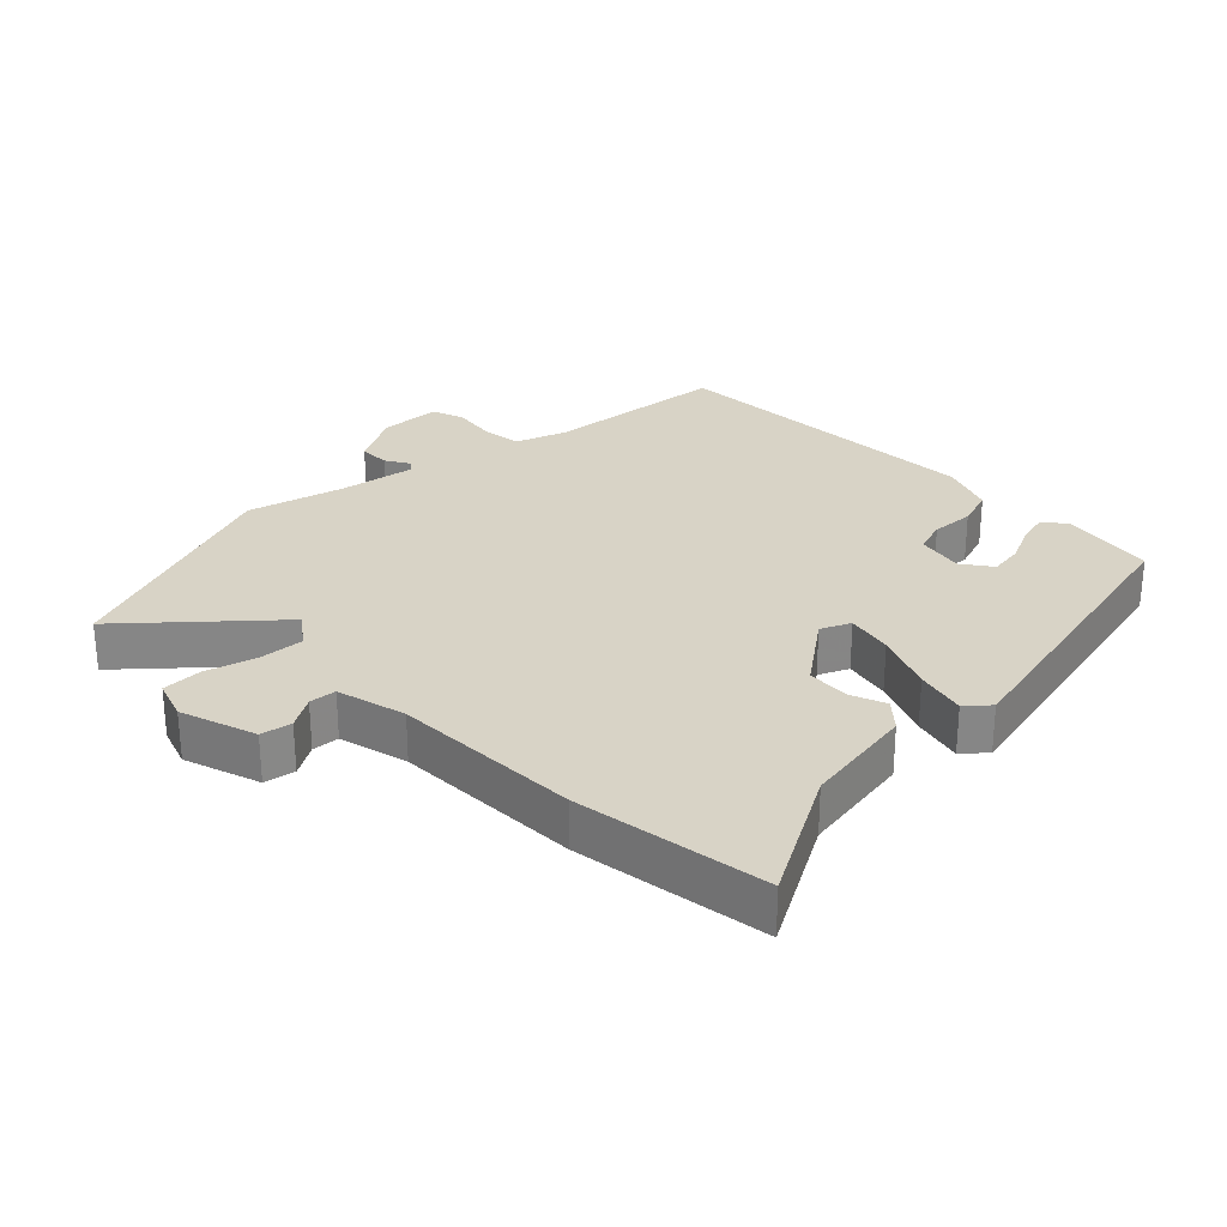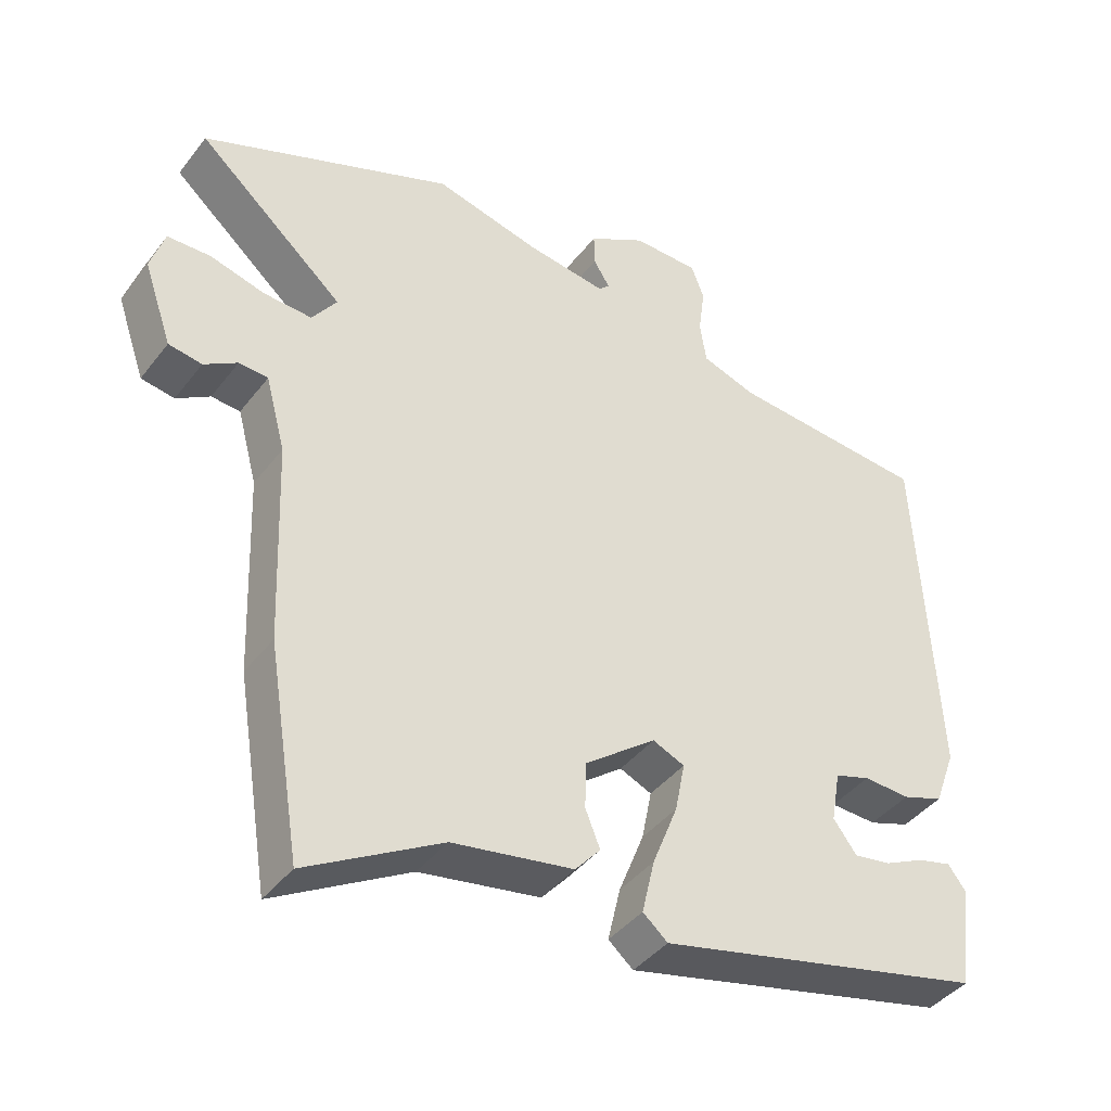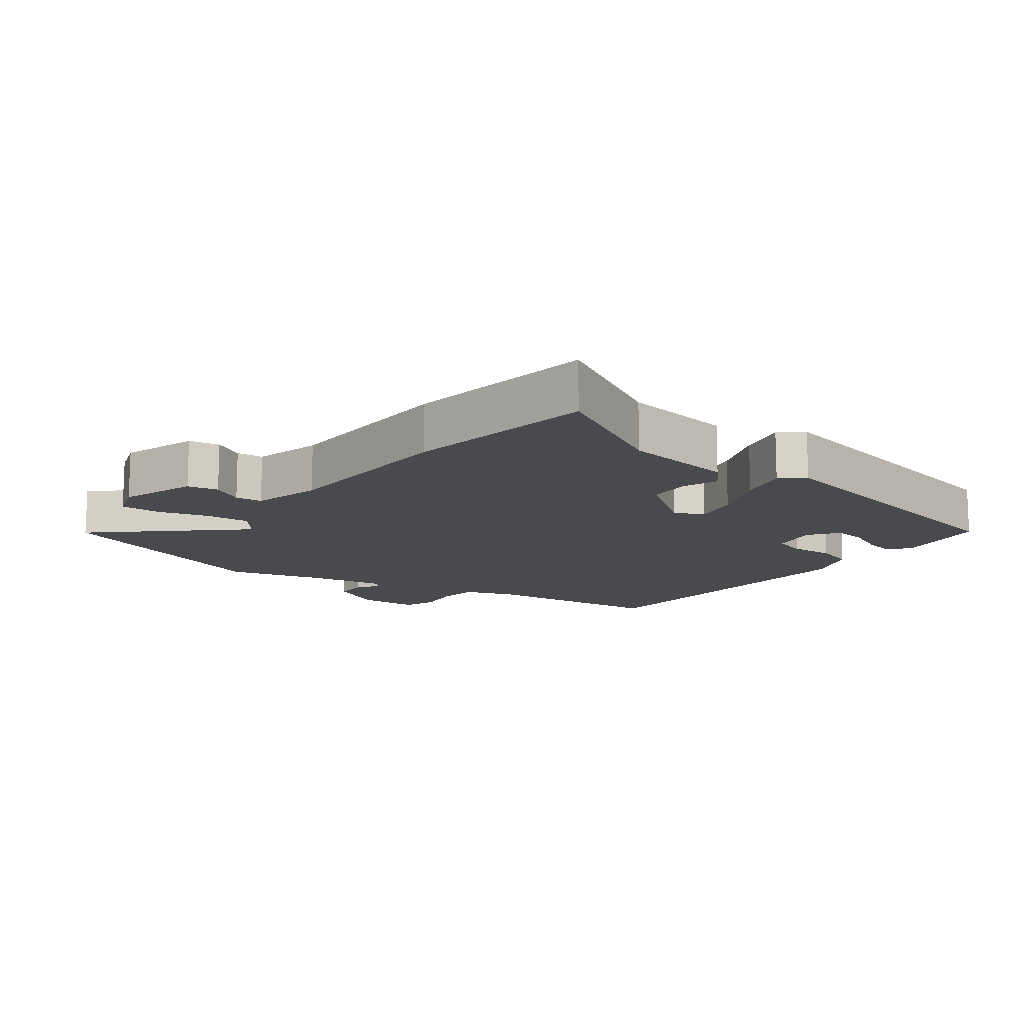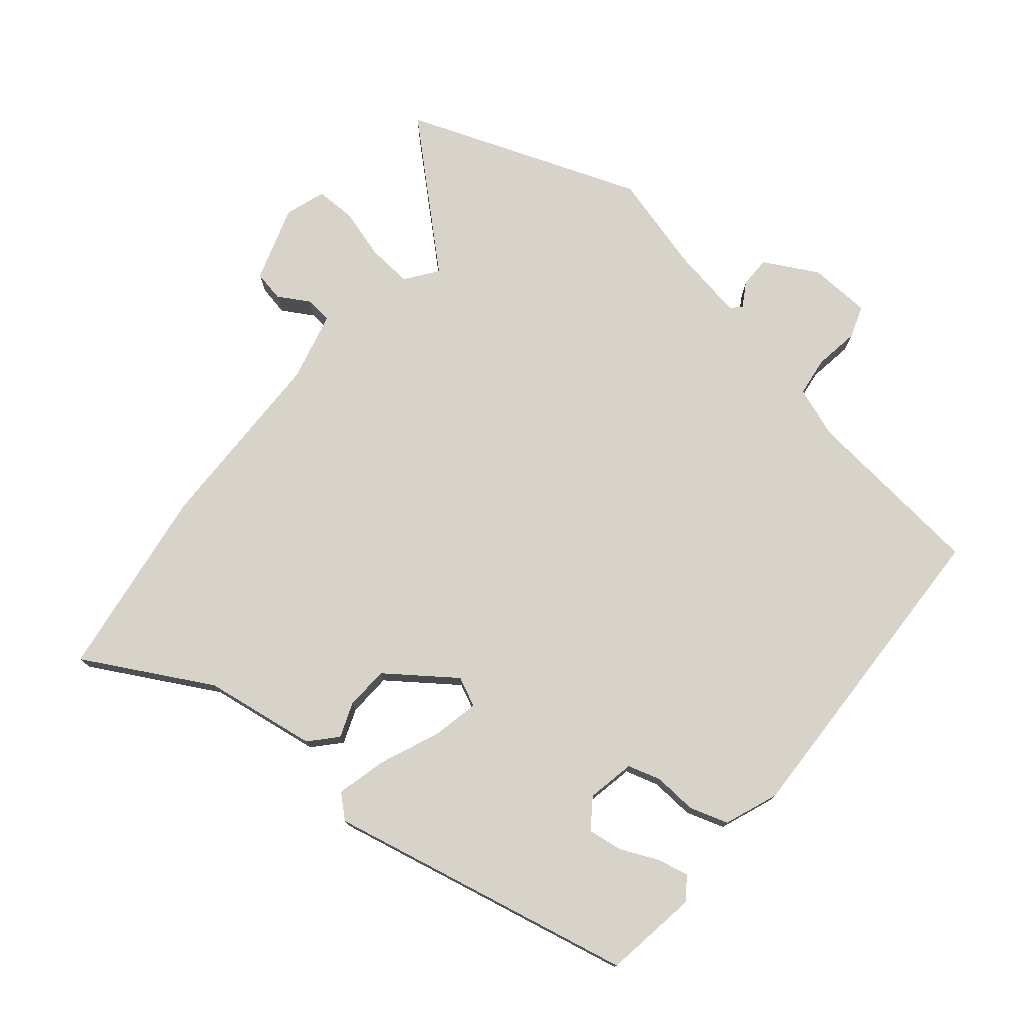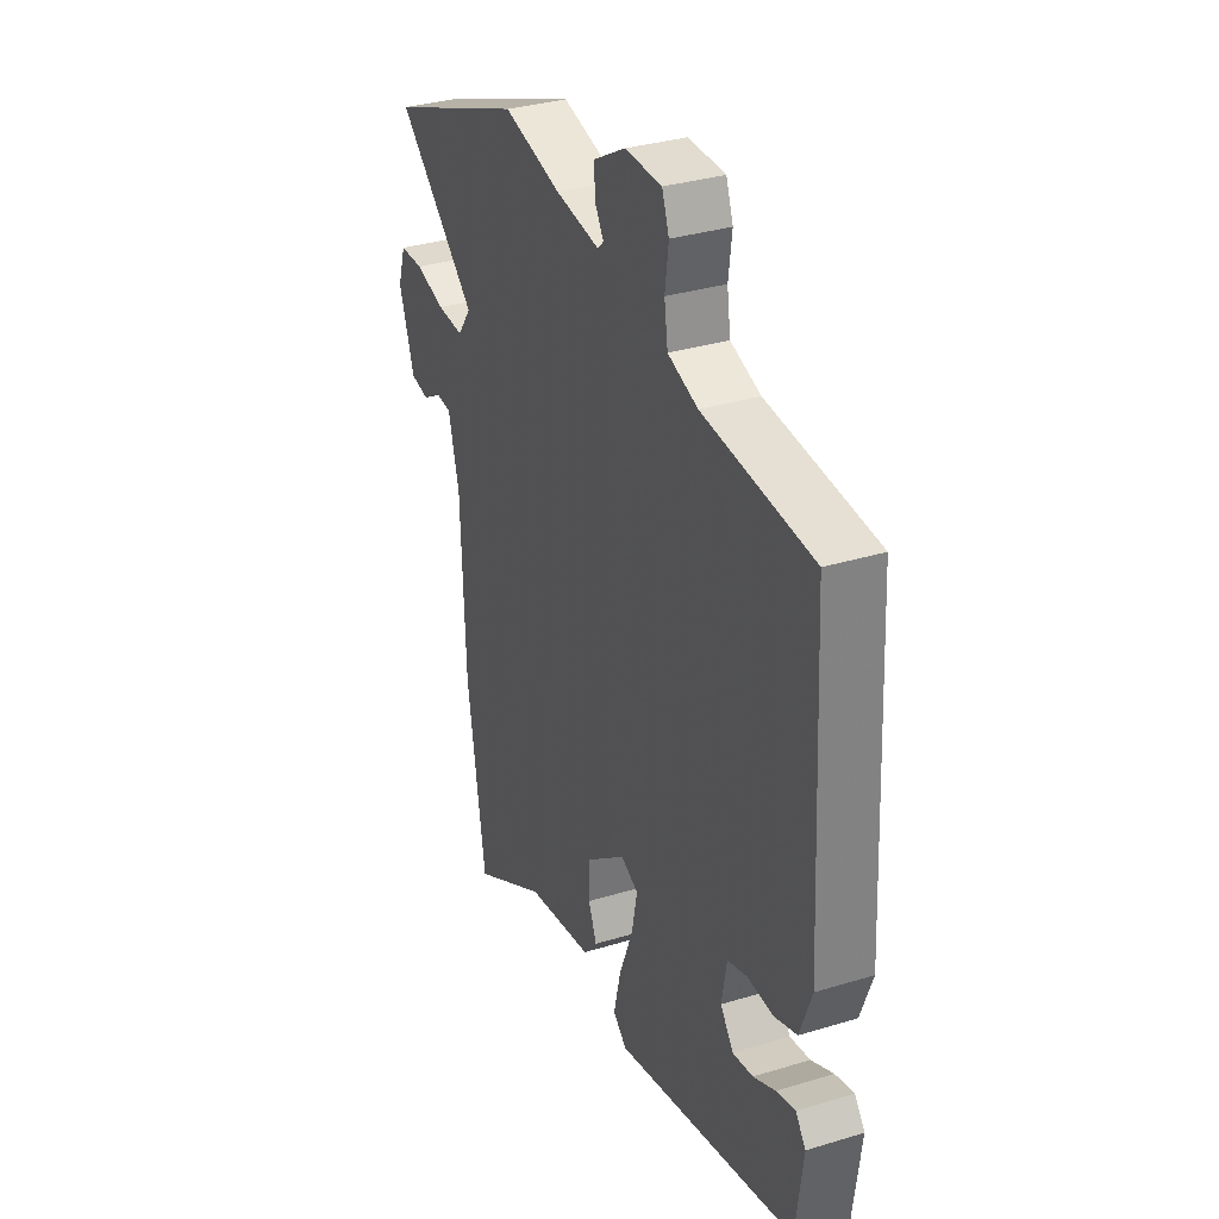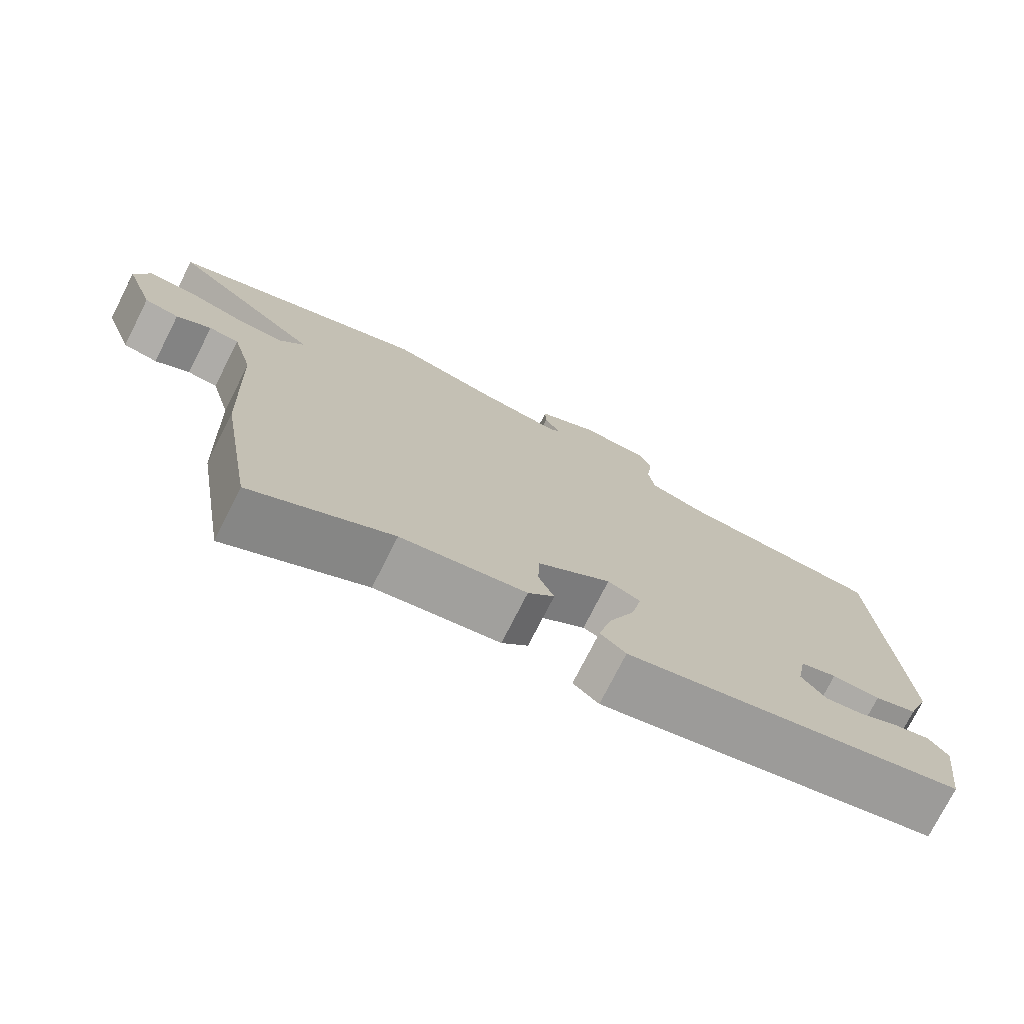
<metadata>
{"format":"obj","ext":"obj","renderer":"f3d","projection":"perspective","resolution":1024,"background":"white","views":[{"elev":28.1,"azim":136.3,"up":"+Y"},{"elev":-41.1,"azim":146.0,"up":"+Z"},{"elev":-13.1,"azim":144.0,"up":"+Y"},{"elev":76.1,"azim":-139.2,"up":"+Y"},{"elev":33.1,"azim":-112.8,"up":"+Z"},{"elev":-75.6,"azim":153.1,"up":"+Z"}]}
</metadata>
<code>
v -0.478 0.07 -0.431
v -0.497 0.07 -0.287
v -0.471 0.07 -0.253
v -0.423 0.07 -0.265
v -0.366 0.07 -0.292
v -0.314 0.07 -0.3
v -0.281 0.07 -0.256
v -0.294 0.07 -0.183
v -0.344 0.07 -0.167
v -0.41 0.07 -0.17
v -0.468 0.07 -0.15
v -0.498 0.07 -0.068
v -0.471 0.07 0.428
v -0.191 0.07 0.452
v -0.114 0.07 0.478
v -0.105 0.07 0.538
v -0.114 0.07 0.606
v -0.096 0.07 0.655
v -0.002 0.07 0.657
v 0.079 0.07 0.611
v 0.078 0.07 0.564
v 0.055 0.07 0.527
v 0.07 0.07 0.512
v 0.184 0.07 0.529
v 0.332 0.07 0.566
v 0.688 0.07 0.426
v 0.48 0.07 0.244
v 0.515 0.07 0.195
v 0.583 0.07 0.199
v 0.66 0.07 0.22
v 0.721 0.07 0.219
v 0.741 0.07 0.157
v 0.701 0.07 0.042
v 0.654 0.07 0.034
v 0.607 0.07 0.063
v 0.566 0.07 0.06
v 0.538 0.07 -0.045
v 0.527 0.07 -0.332
v 0.48 0.07 -0.625
v 0.289 0.07 -0.516
v 0.118 0.07 -0.487
v 0.082 0.07 -0.446
v 0.103 0.07 -0.394
v 0.101 0.07 -0.328
v 0 0.07 -0.251
v -0.045 0.07 -0.271
v -0.031 0.07 -0.342
v 0.005 0.07 -0.433
v 0.023 0.07 -0.51
v -0.012 0.07 -0.54
v -0.478 0 -0.431
v -0.497 0 -0.287
v -0.471 0 -0.253
v -0.423 0 -0.265
v -0.366 0 -0.292
v -0.314 0 -0.3
v -0.281 0 -0.256
v -0.294 0 -0.183
v -0.344 0 -0.167
v -0.41 0 -0.17
v -0.468 0 -0.15
v -0.498 0 -0.068
v -0.471 0 0.428
v -0.191 0 0.452
v -0.114 0 0.478
v -0.105 0 0.538
v -0.114 0 0.606
v -0.096 0 0.655
v -0.002 0 0.657
v 0.079 0 0.611
v 0.078 0 0.564
v 0.055 0 0.527
v 0.07 0 0.512
v 0.184 0 0.529
v 0.332 0 0.566
v 0.688 0 0.426
v 0.48 0 0.244
v 0.515 0 0.195
v 0.583 0 0.199
v 0.66 0 0.22
v 0.721 0 0.219
v 0.741 0 0.157
v 0.701 0 0.042
v 0.654 0 0.034
v 0.607 0 0.063
v 0.566 0 0.06
v 0.538 0 -0.045
v 0.527 0 -0.332
v 0.48 0 -0.625
v 0.289 0 -0.516
v 0.118 0 -0.487
v 0.082 0 -0.446
v 0.103 0 -0.394
v 0.101 0 -0.328
v 0 0 -0.251
v -0.045 0 -0.271
v -0.031 0 -0.342
v 0.005 0 -0.433
v 0.023 0 -0.51
v -0.012 0 -0.54
f 47 48 49 50
f 46 47 50 1
f 45 46 1
f 40 41 42 43
f 40 43 44
f 37 38 39 40
f 36 37 40 44
f 32 33 34 35
f 32 35 36
f 29 30 31 32
f 28 29 32 36
f 27 28 36 44
f 24 25 26 27
f 23 24 27 44
f 19 20 21 22
f 17 18 19 22
f 16 17 22 23
f 15 16 23 44
f 11 12 13 14
f 9 10 11 14
f 8 9 14 15
f 7 8 15
f 2 3 4 5
f 2 5 6
f 1 2 6
f 45 1 6
f 15 44 45
f 7 15 45
f 6 7 45
f 100 99 98 97
f 51 100 97 96
f 51 96 95
f 93 92 91 90
f 94 93 90
f 90 89 88 87
f 94 90 87 86
f 85 84 83 82
f 86 85 82
f 82 81 80 79
f 86 82 79 78
f 94 86 78 77
f 77 76 75 74
f 94 77 74 73
f 72 71 70 69
f 72 69 68 67
f 73 72 67 66
f 94 73 66 65
f 64 63 62 61
f 64 61 60 59
f 65 64 59 58
f 65 58 57
f 55 54 53 52
f 56 55 52
f 56 52 51
f 56 51 95
f 95 94 65
f 95 65 57
f 95 57 56
f 1 51 52 2
f 2 52 53 3
f 3 53 54 4
f 4 54 55 5
f 5 55 56 6
f 6 56 57 7
f 7 57 58 8
f 8 58 59 9
f 9 59 60 10
f 10 60 61 11
f 11 61 62 12
f 12 62 63 13
f 13 63 64 14
f 14 64 65 15
f 15 65 66 16
f 16 66 67 17
f 17 67 68 18
f 18 68 69 19
f 19 69 70 20
f 20 70 71 21
f 21 71 72 22
f 22 72 73 23
f 23 73 74 24
f 24 74 75 25
f 25 75 76 26
f 26 76 77 27
f 27 77 78 28
f 28 78 79 29
f 29 79 80 30
f 30 80 81 31
f 31 81 82 32
f 32 82 83 33
f 33 83 84 34
f 34 84 85 35
f 35 85 86 36
f 36 86 87 37
f 37 87 88 38
f 38 88 89 39
f 39 89 90 40
f 40 90 91 41
f 41 91 92 42
f 42 92 93 43
f 43 93 94 44
f 44 94 95 45
f 45 95 96 46
f 46 96 97 47
f 47 97 98 48
f 48 98 99 49
f 49 99 100 50
f 50 100 51 1

</code>
